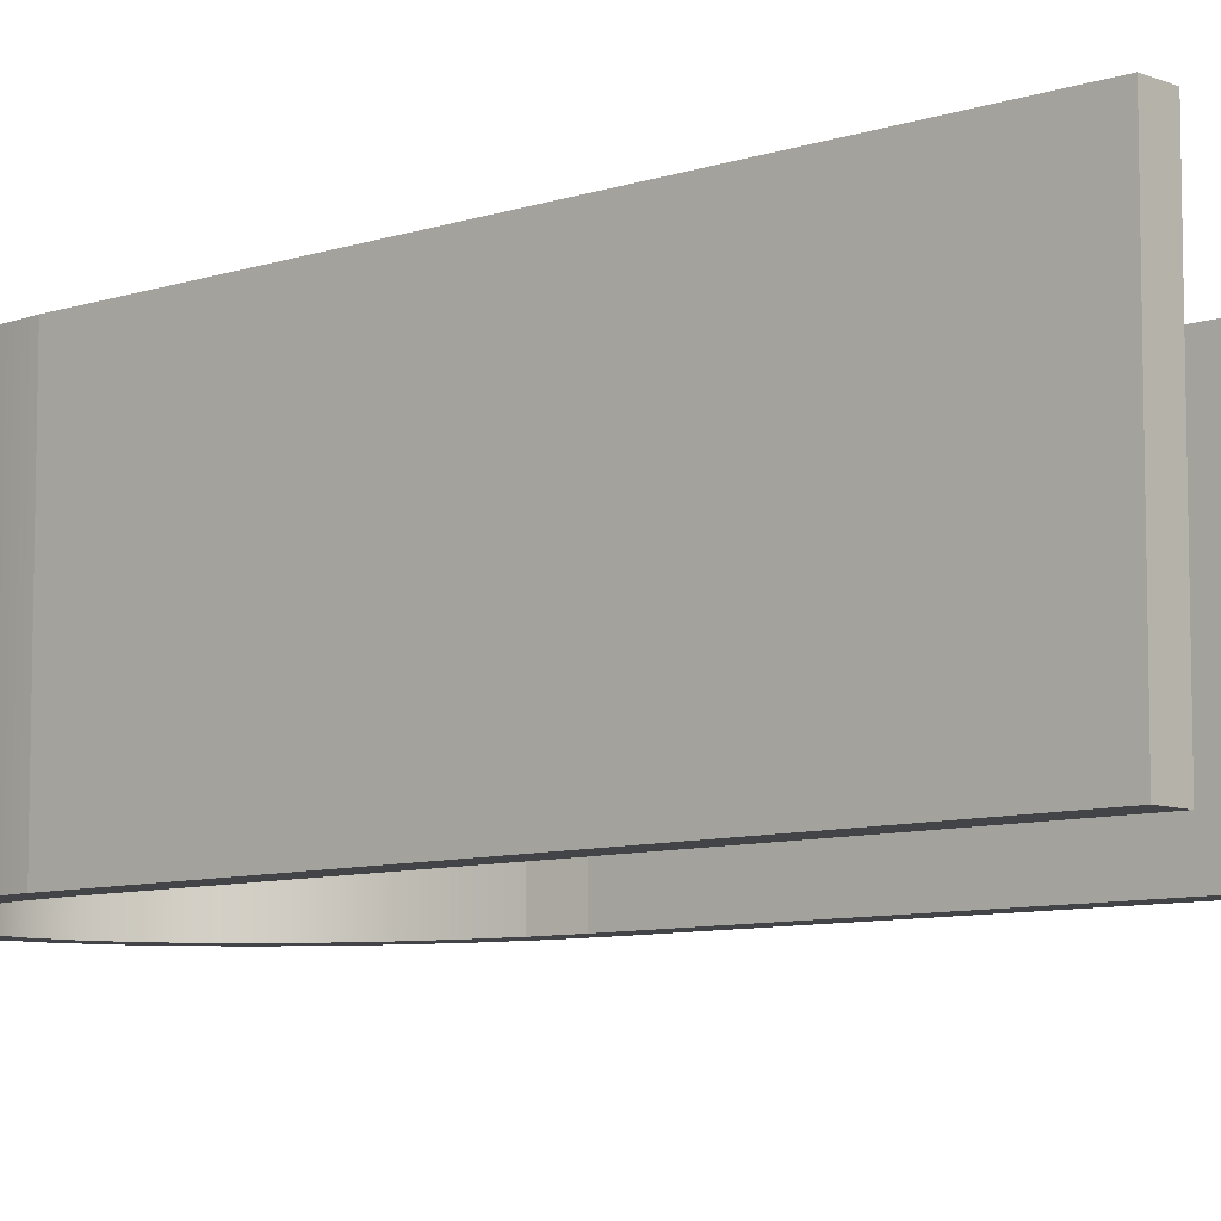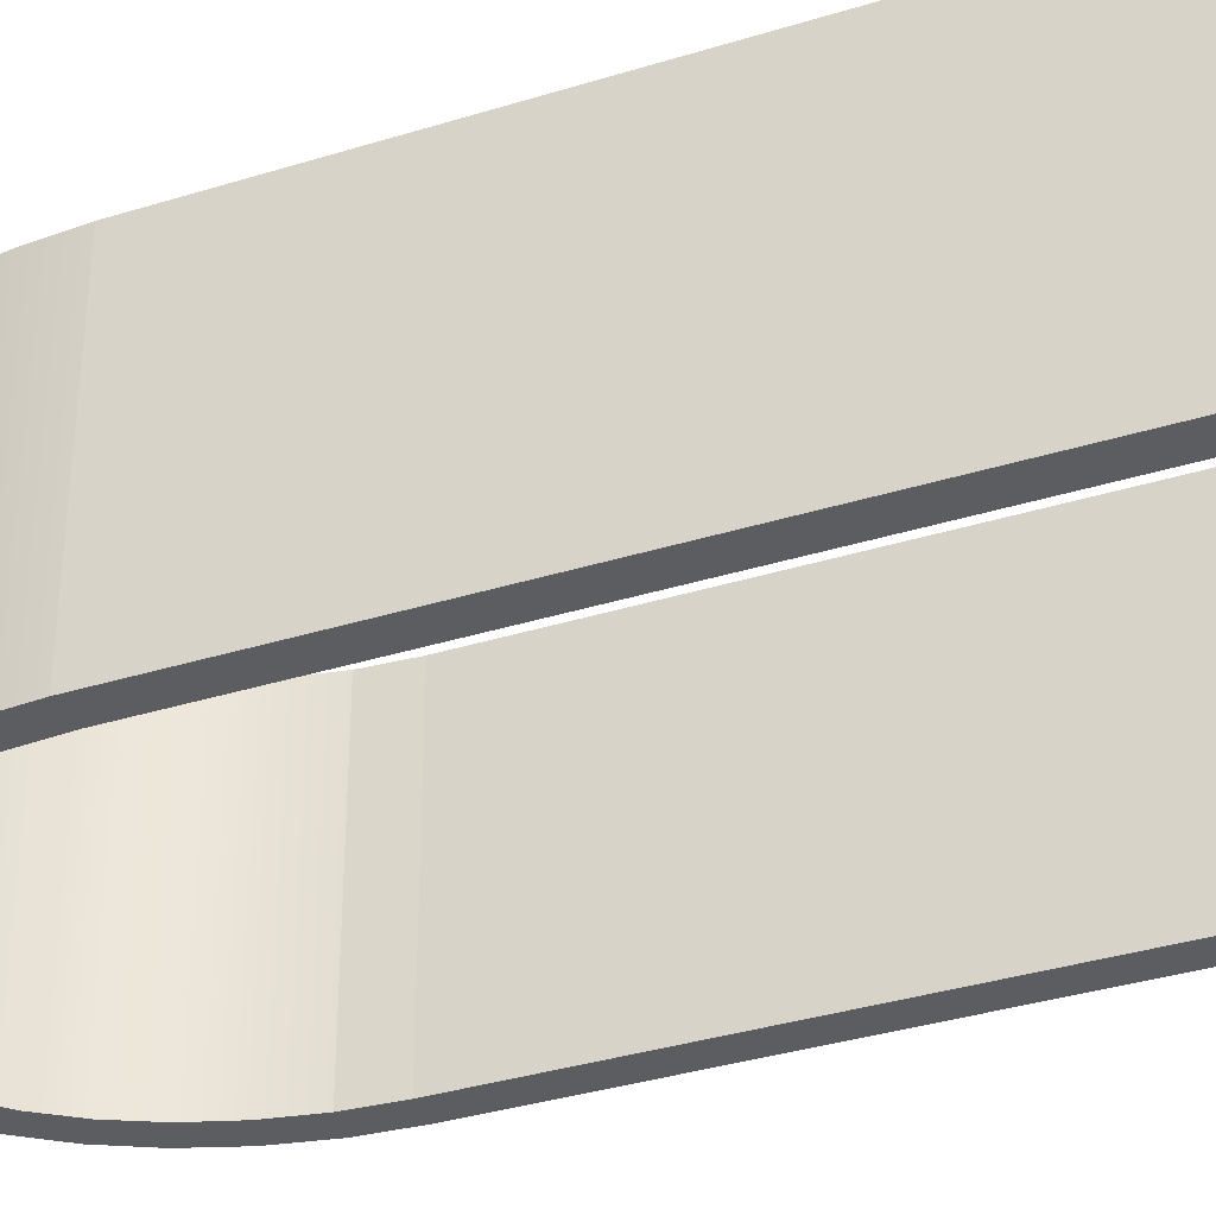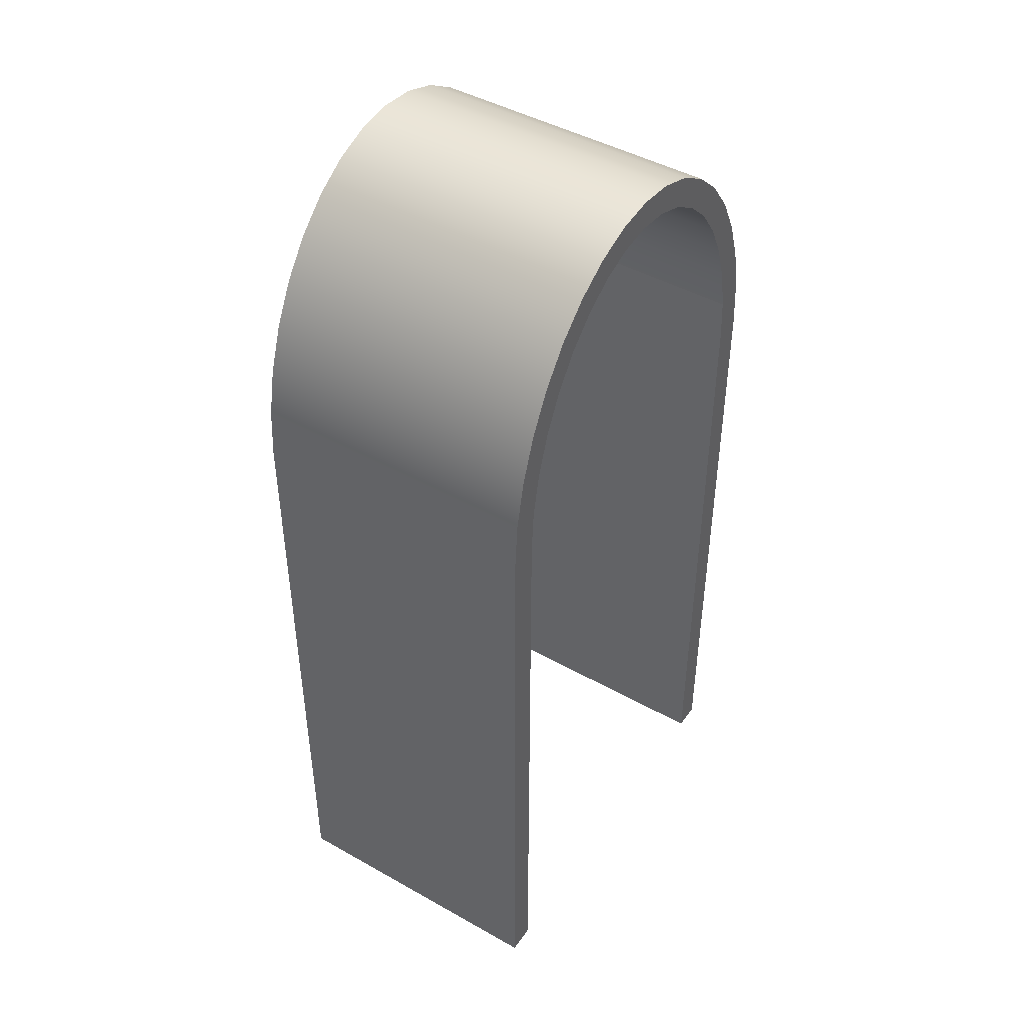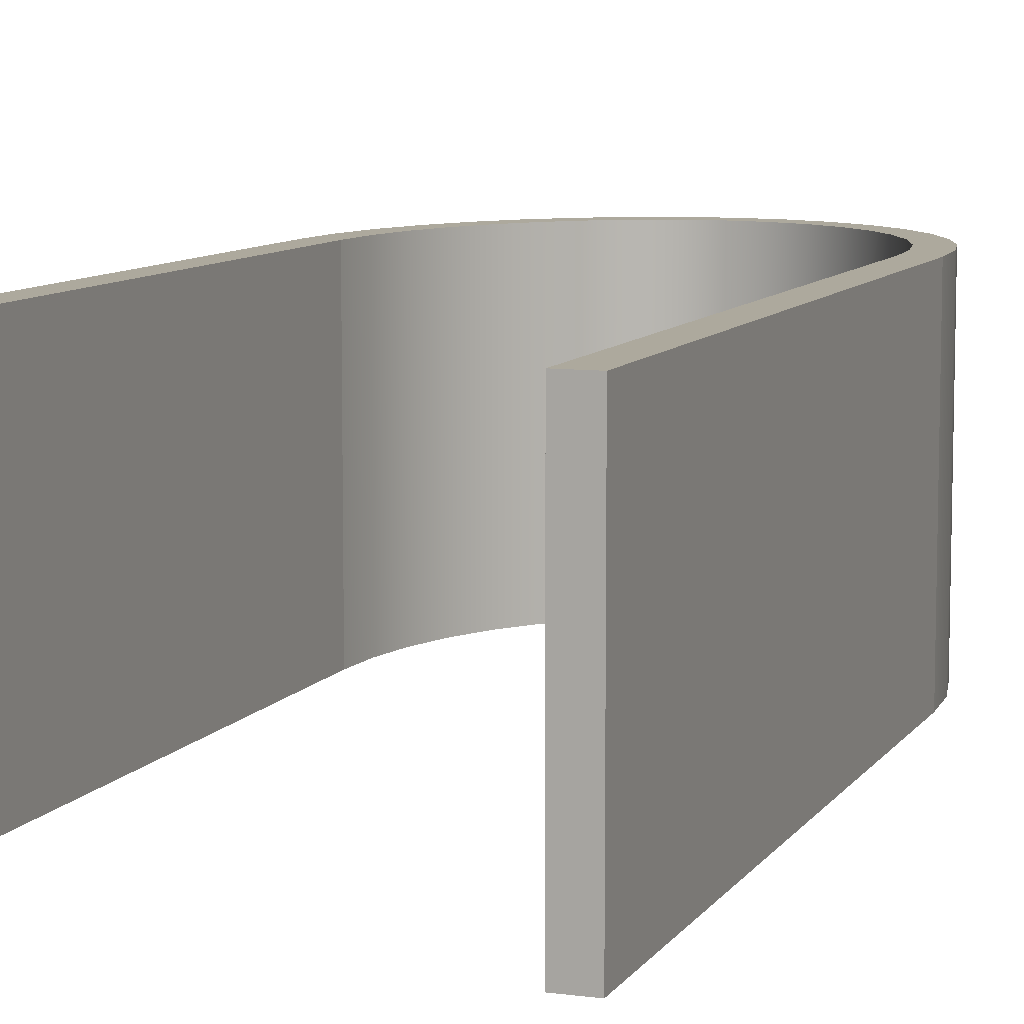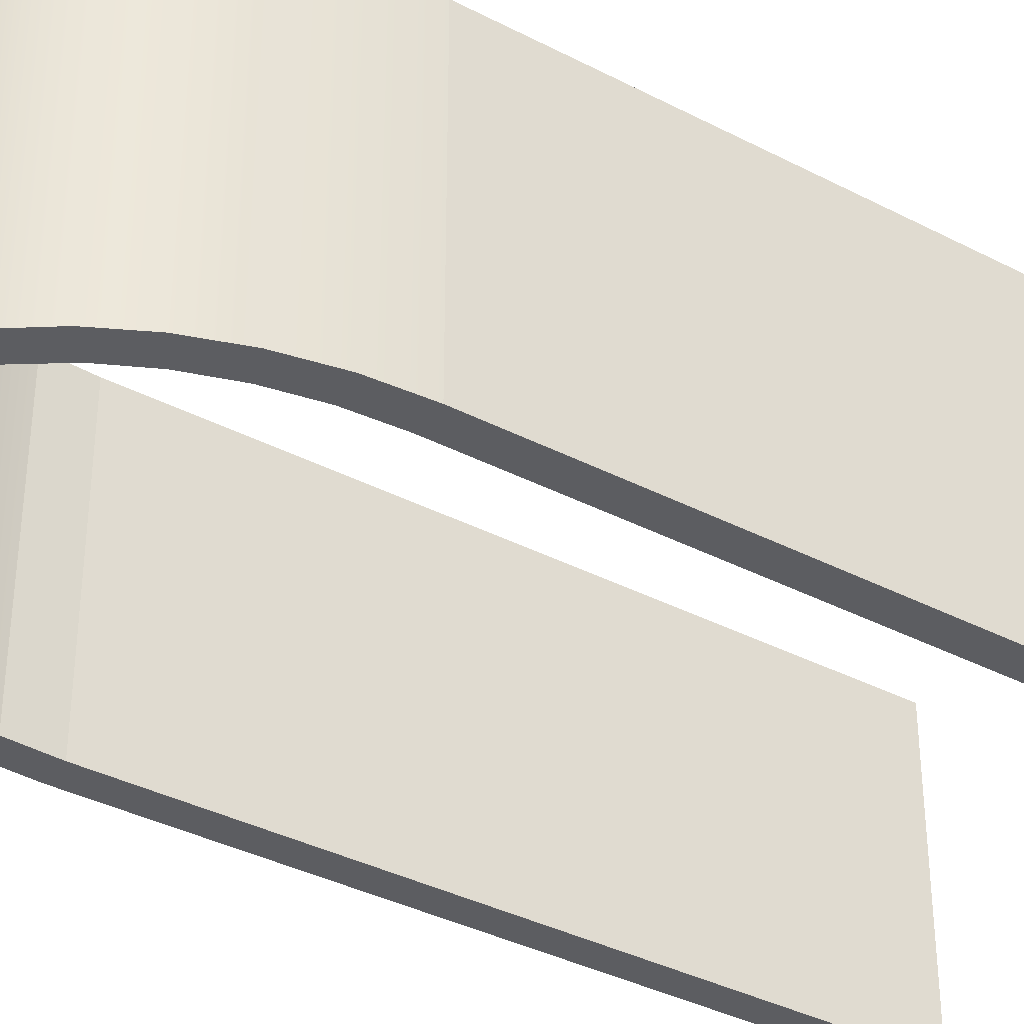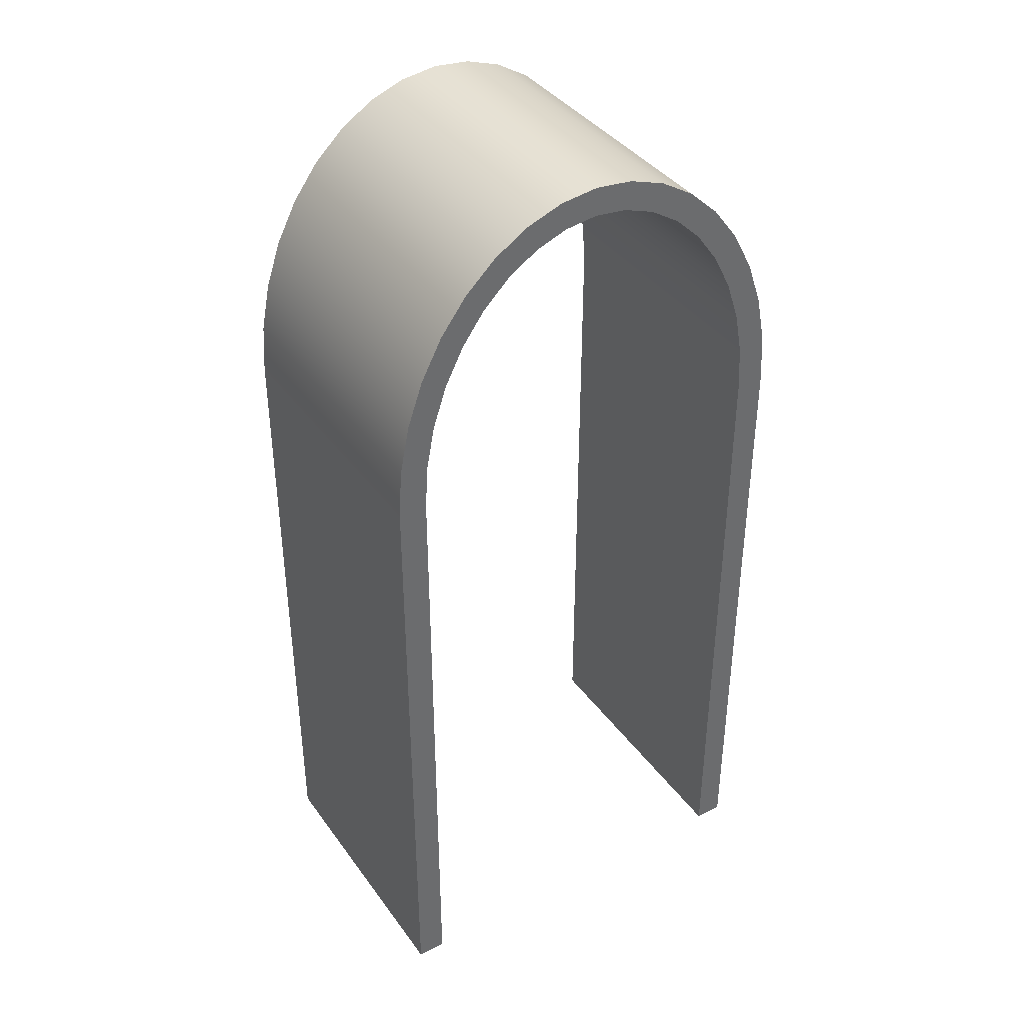
<metadata>
{"format":"obj","ext":"obj","renderer":"f3d","projection":"perspective","resolution":1024,"background":"white","views":[{"elev":-8.2,"azim":-47.7,"up":"+Z"},{"elev":-36.0,"azim":-67.9,"up":"+Z"},{"elev":45.3,"azim":-57.0,"up":"+Y"},{"elev":8.8,"azim":19.8,"up":"+Z"},{"elev":-36.8,"azim":-124.0,"up":"+Z"},{"elev":39.2,"azim":-32.1,"up":"+Y"}]}
</metadata>
<code>
o Arch (1)
g Arch (1)
v 0.2998 -1.736 -0.06857
v 0.3998 -1.736 -0.06857
v 0.2998 -1.736 -1.069
v 0.3998 -1.736 -1.069
v 0.2998 0.5676 -1.069
v 0.3112 0.7412 -1.069
v 0.2998 0.5676 -0.06857
v 0.3112 0.7412 -0.06857
v 0.4096 0.7238 -1.069
v 0.3998 0.5676 -1.069
v 0.4096 0.7238 -0.06857
v 0.3998 0.5676 -0.06857
v 0.345 0.9096 -1.069
v 0.345 0.9096 -0.06857
v 0.439 0.8754 -1.069
v 0.439 0.8754 -0.06857
v 0.4002 1.068 -1.069
v 0.4002 1.068 -0.06857
v 0.4869 1.018 -1.069
v 0.4869 1.018 -0.06857
v 0.4752 1.21 -1.069
v 0.4752 1.21 -0.06857
v 0.5518 1.146 -1.069
v 0.5518 1.146 -0.06857
v 0.5677 1.334 -1.069
v 0.5677 1.334 -0.06857
v 0.632 1.257 -1.069
v 0.632 1.257 -0.06857
v 0.6748 1.434 -1.069
v 0.6748 1.434 -0.06857
v 0.7248 1.347 -1.069
v 0.7248 1.347 -0.06857
v 0.7933 1.507 -1.069
v 0.7933 1.507 -0.06857
v 0.8275 1.413 -1.069
v 0.8275 1.413 -0.06857
v 0.9195 1.552 -1.069
v 0.9195 1.552 -0.06857
v 0.9369 1.454 -1.069
v 0.9369 1.454 -0.06857
v 1.05 1.568 -1.069
v 1.05 1.568 -0.06857
v 1.05 1.468 -1.069
v 1.05 1.468 -0.06857
v 1.18 1.552 -1.069
v 1.18 1.552 -0.06857
v 1.163 1.454 -1.069
v 1.163 1.454 -0.06857
v 1.306 1.507 -1.069
v 1.306 1.507 -0.06857
v 1.272 1.413 -1.069
v 1.272 1.413 -0.06857
v 1.425 1.434 -1.069
v 1.425 1.434 -0.06857
v 1.375 1.347 -1.069
v 1.375 1.347 -0.06857
v 1.532 1.334 -1.069
v 1.532 1.334 -0.06857
v 1.468 1.257 -1.069
v 1.468 1.257 -0.06857
v 1.624 1.21 -1.069
v 1.624 1.21 -0.06857
v 1.548 1.146 -1.069
v 1.548 1.146 -0.06857
v 1.699 1.068 -1.069
v 1.699 1.068 -0.06857
v 1.613 1.018 -1.069
v 1.613 1.018 -0.06857
v 1.755 0.9096 -1.069
v 1.755 0.9096 -0.06857
v 1.661 0.8754 -1.069
v 1.661 0.8754 -0.06857
v 1.788 0.7412 -1.069
v 1.788 0.7412 -0.06857
v 1.69 0.7238 -1.069
v 1.69 0.7238 -0.06857
v 1.8 0.5676 -1.069
v 1.8 0.5676 -0.06857
v 1.7 0.5676 -1.069
v 1.7 0.5676 -0.06857
v 1.7 -1.736 -0.06857
v 1.8 -1.736 -0.06857
v 1.7 -1.736 -1.069
v 1.8 -1.736 -1.069
v 1.7 -0.4324 -0.06857
v 1.8 -0.4324 -0.06857
v 1.7 -0.4324 -1.069
v 1.8 -0.4324 -1.069
v 0.2998 -0.4324 -0.06857
v 0.3998 -0.4324 -0.06857
v 0.2998 -0.4324 -1.069
v 0.3998 -0.4324 -1.069
f 3 4 2 1
f 7 8 6 5
f 11 12 10 9
f 8 14 13 6
f 16 11 9 15
f 14 18 17 13
f 20 16 15 19
f 18 22 21 17
f 24 20 19 23
f 22 26 25 21
f 28 24 23 27
f 26 30 29 25
f 32 28 27 31
f 30 34 33 29
f 36 32 31 35
f 34 38 37 33
f 40 36 35 39
f 38 42 41 37
f 44 40 39 43
f 42 46 45 41
f 48 44 43 47
f 46 50 49 45
f 52 48 47 51
f 50 54 53 49
f 56 52 51 55
f 54 58 57 53
f 60 56 55 59
f 58 62 61 57
f 64 60 59 63
f 62 66 65 61
f 68 64 63 67
f 66 70 69 65
f 72 68 67 71
f 70 74 73 69
f 76 72 71 75
f 74 78 77 73
f 80 76 75 79
f 83 84 82 81
f 12 11 8 7
f 9 10 5 6
f 11 16 14 8
f 15 9 6 13
f 16 20 18 14
f 19 15 13 17
f 20 24 22 18
f 23 19 17 21
f 24 28 26 22
f 27 23 21 25
f 28 32 30 26
f 31 27 25 29
f 32 36 34 30
f 35 31 29 33
f 36 40 38 34
f 39 35 33 37
f 40 44 42 38
f 43 39 37 41
f 44 48 46 42
f 47 43 41 45
f 48 52 50 46
f 51 47 45 49
f 52 56 54 50
f 55 51 49 53
f 56 60 58 54
f 59 55 53 57
f 60 64 62 58
f 63 59 57 61
f 64 68 66 62
f 67 63 61 65
f 68 72 70 66
f 71 67 65 69
f 72 76 74 70
f 75 71 69 73
f 76 80 78 74
f 79 75 73 77
f 85 86 78 80
f 87 85 80 79
f 86 88 77 78
f 88 87 79 77
f 89 90 12 7
f 91 89 7 5
f 90 92 10 12
f 92 91 5 10
f 1 2 90 89
f 3 1 89 91
f 2 4 92 90
f 4 3 91 92
f 81 82 86 85
f 83 81 85 87
f 82 84 88 86
f 84 83 87 88

</code>
